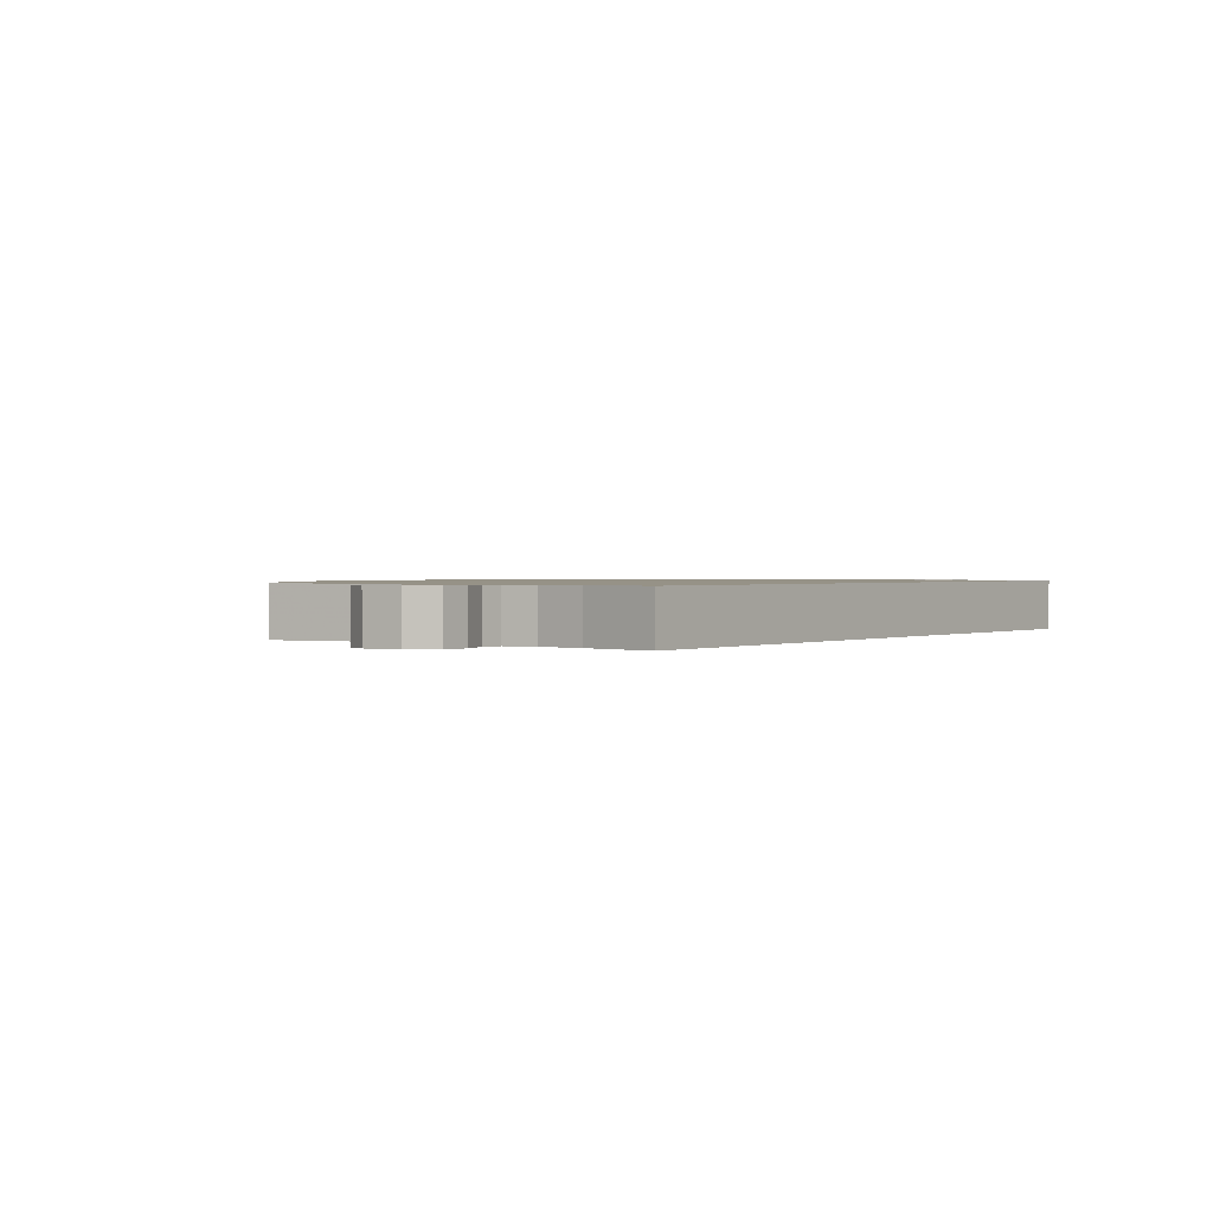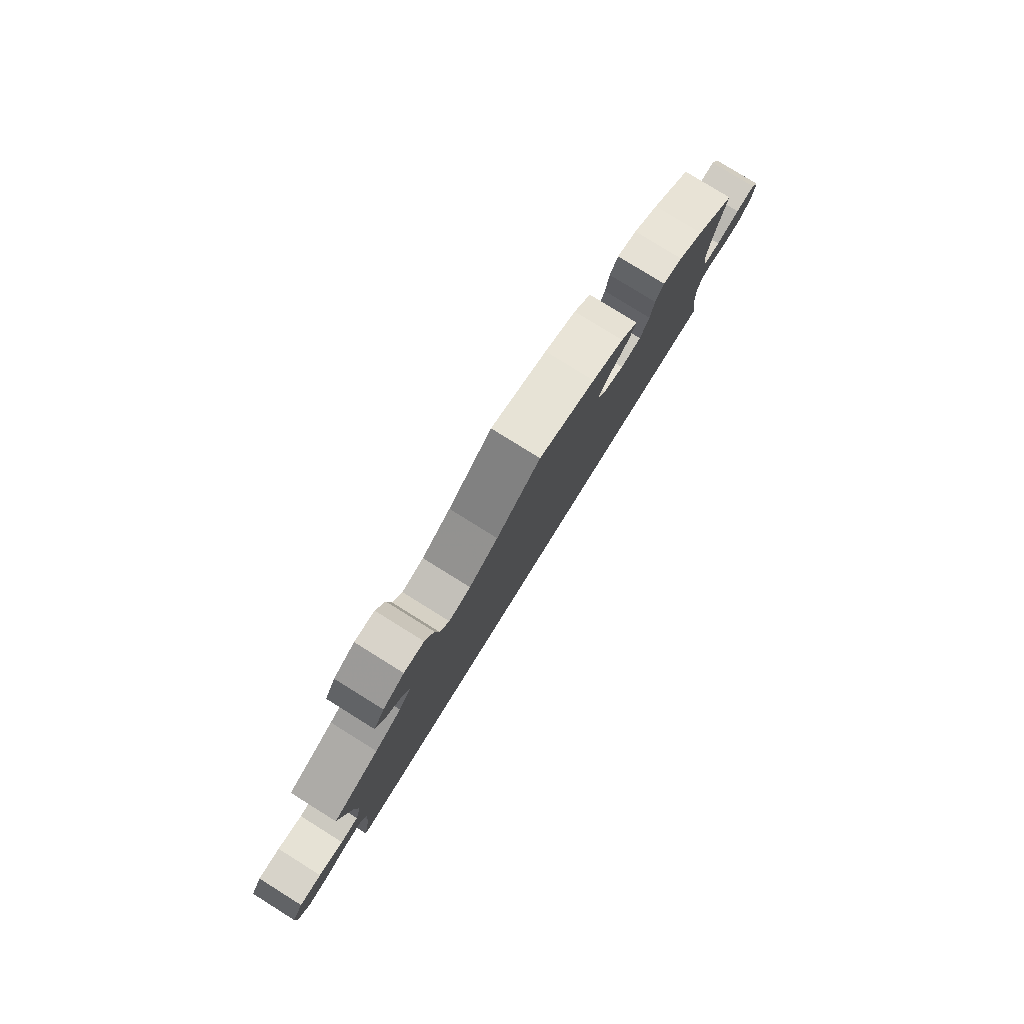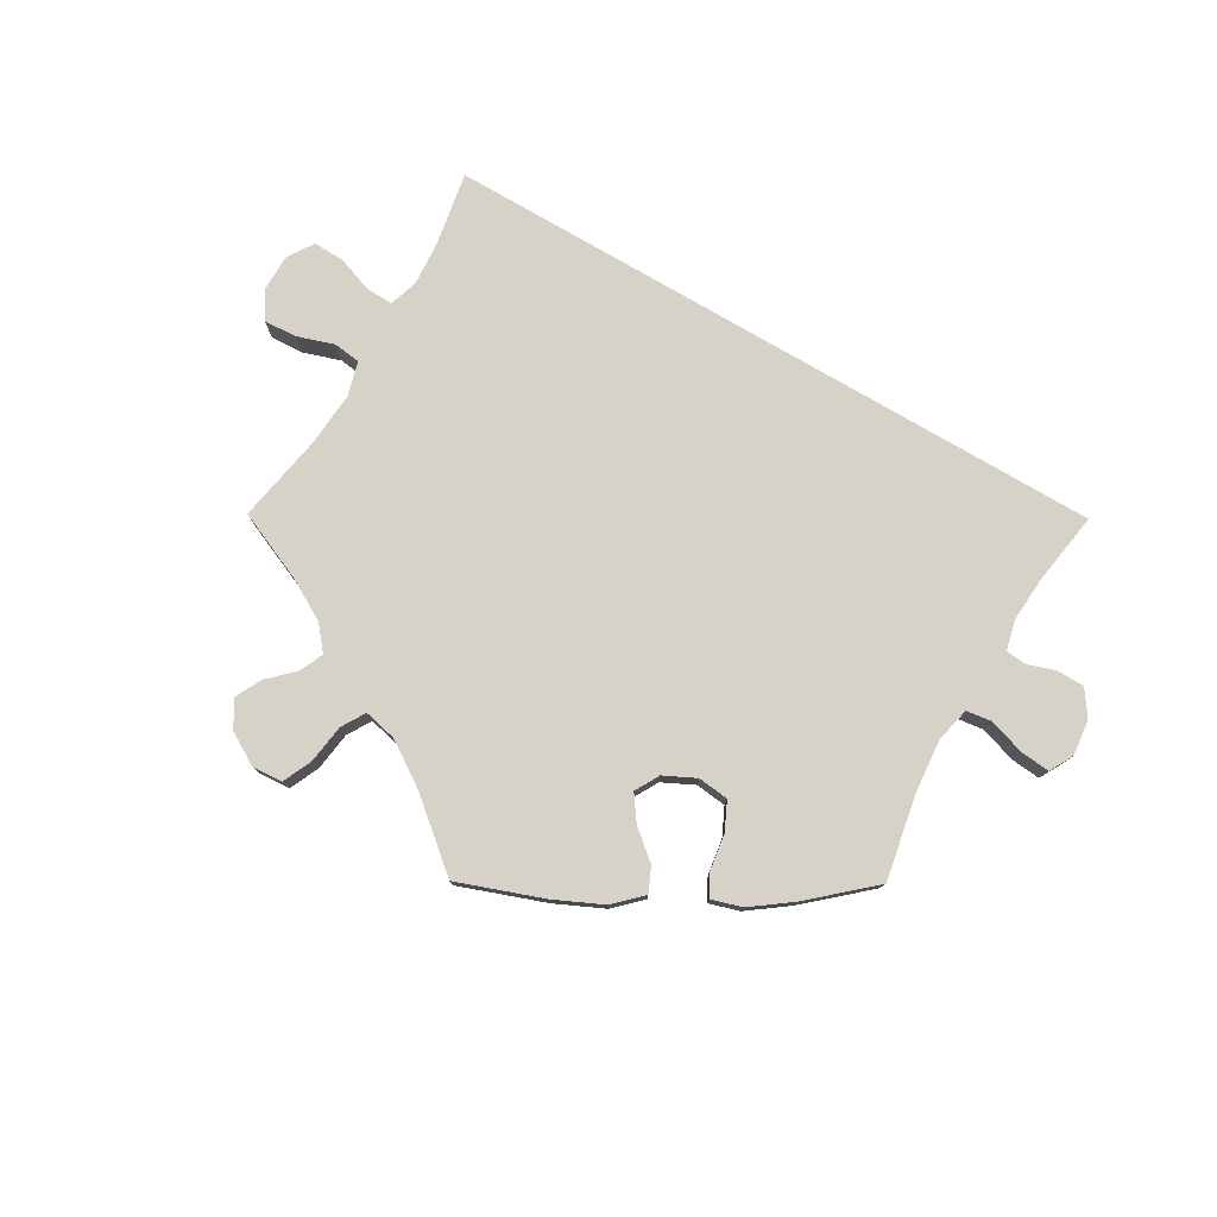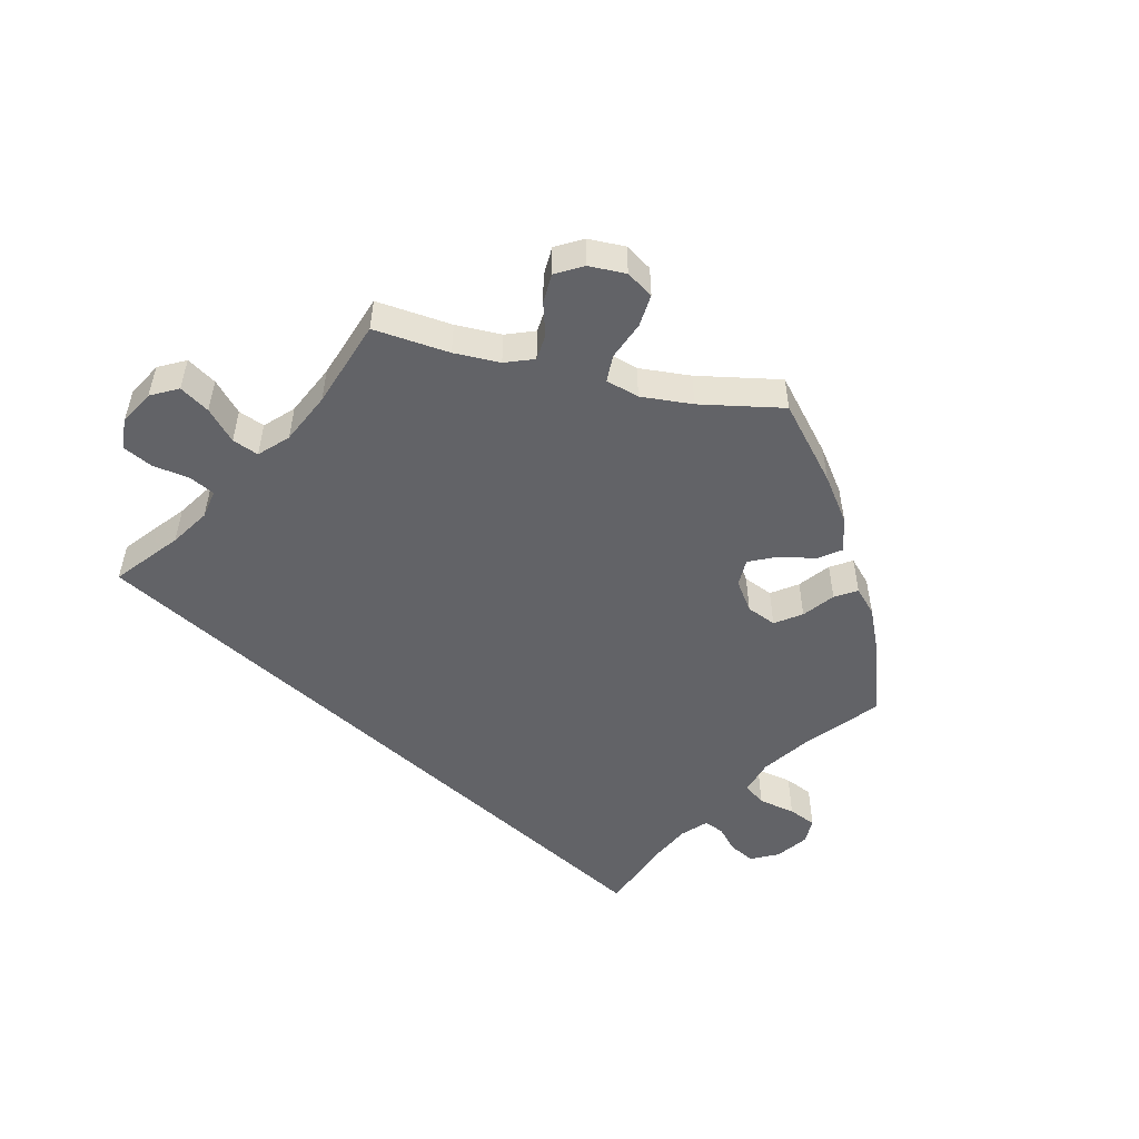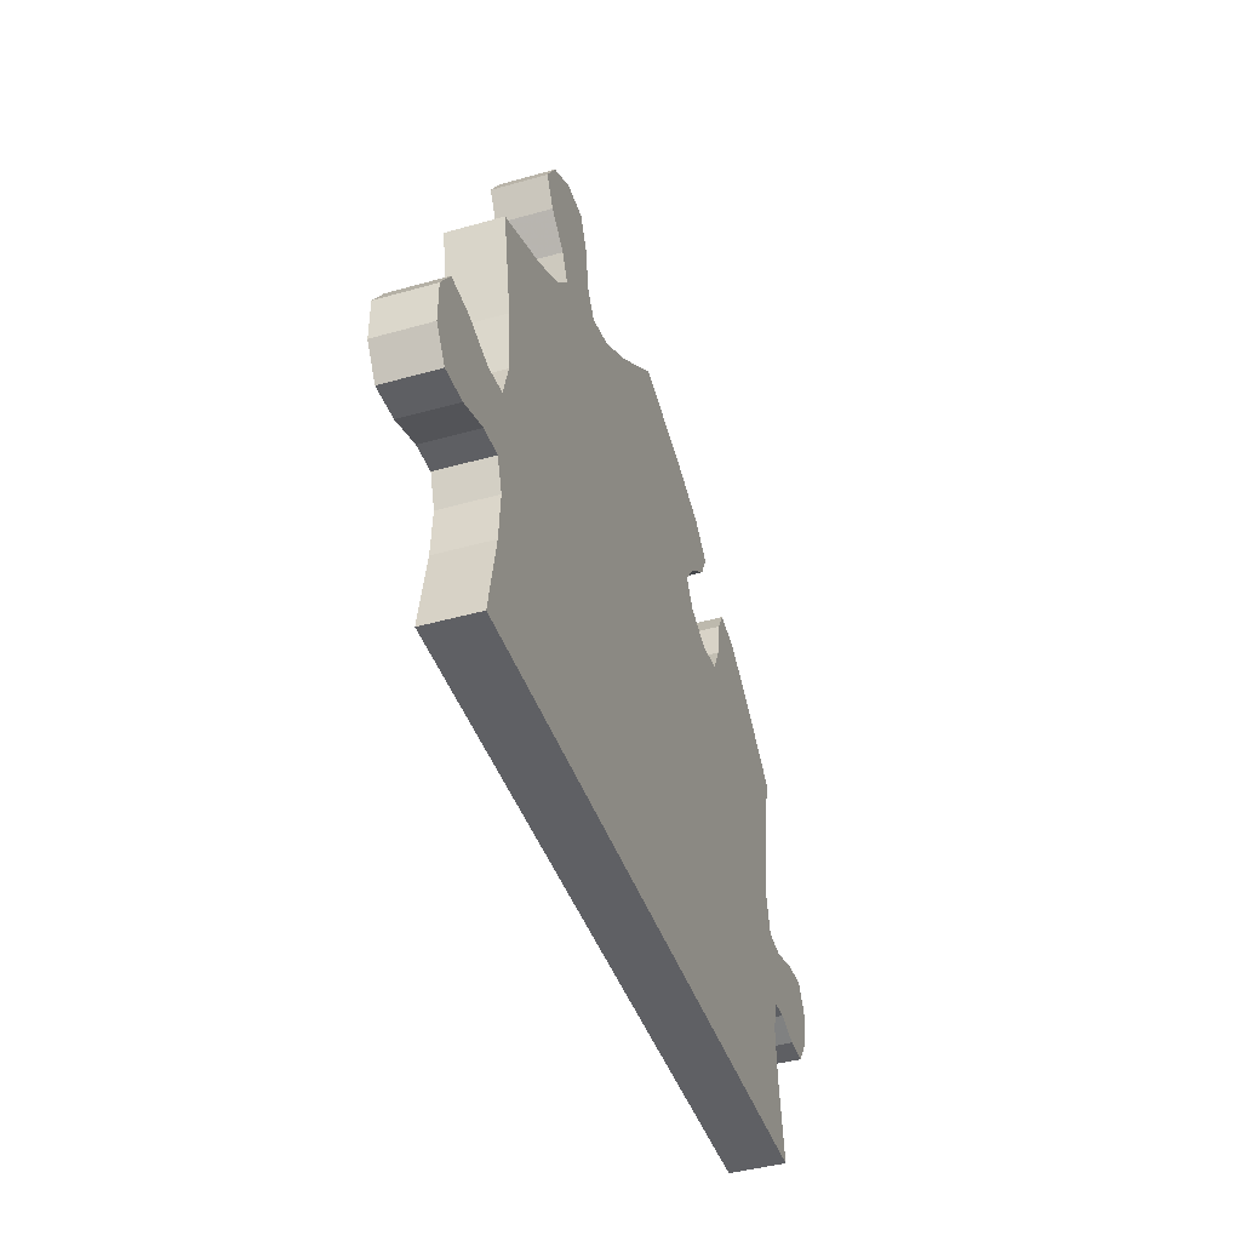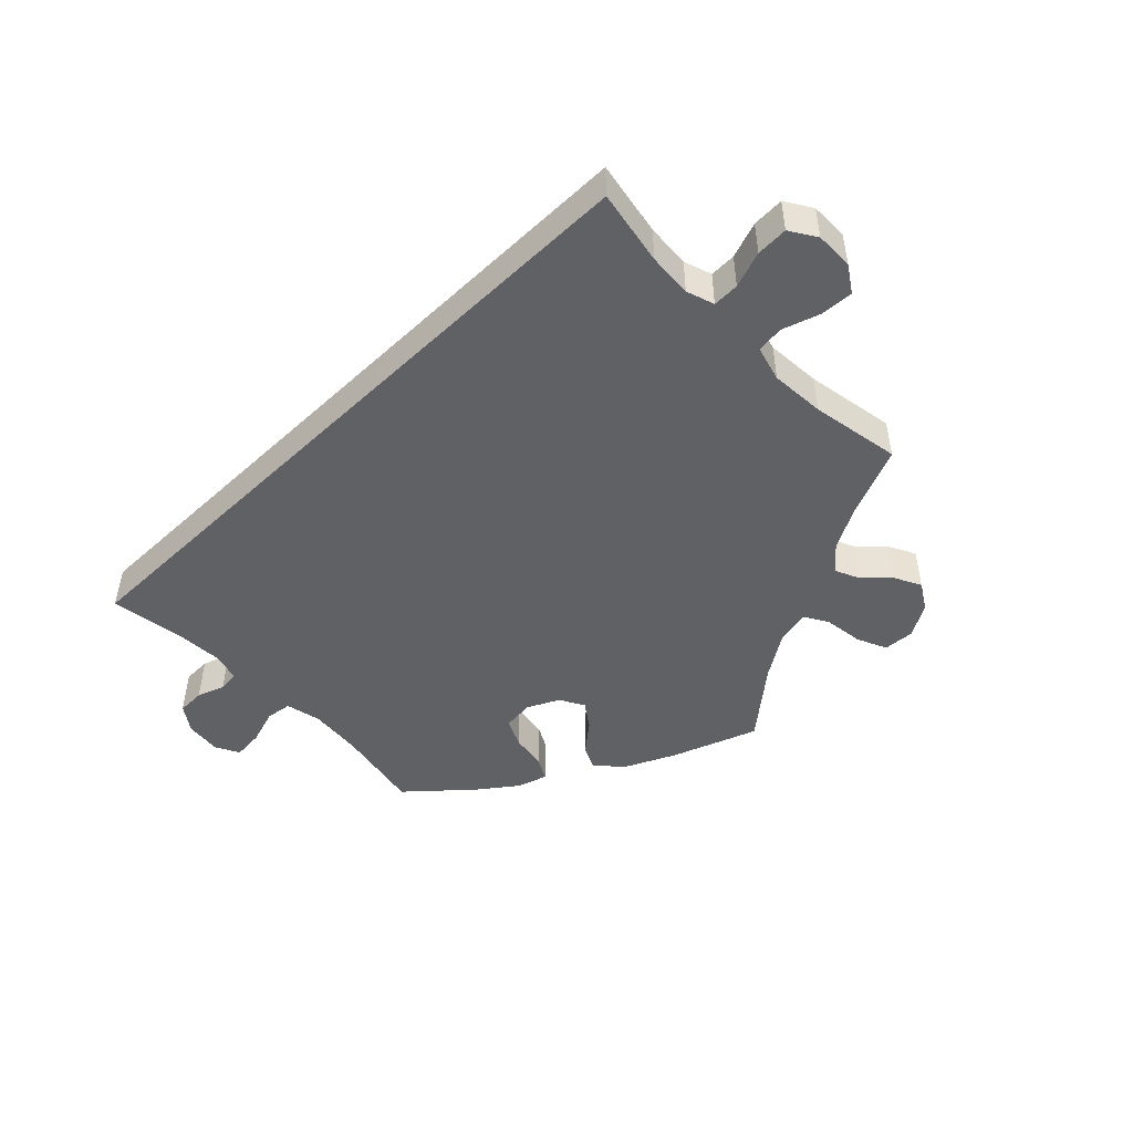
<metadata>
{"format":"obj","ext":"obj","renderer":"f3d","projection":"perspective","resolution":1024,"background":"white","views":[{"elev":1.1,"azim":126.0,"up":"+Y"},{"elev":79.8,"azim":-58.1,"up":"+Z"},{"elev":77.9,"azim":30.3,"up":"+Y"},{"elev":-51.0,"azim":-42.8,"up":"+Y"},{"elev":-43.2,"azim":-71.5,"up":"+Z"},{"elev":-48.2,"azim":-135.9,"up":"+Y"}]}
</metadata>
<code>
v 0.126 0.07 0.532
v 0.197 0.07 0.499
v 0.236 0.07 0.461
v 0.22 0.07 0.425
v 0.176 0.07 0.388
v 0.15 0.07 0.351
v 0.17 0.07 0.315
v 0.217 0.07 0.292
v 0.263 0.07 0.297
v 0.283 0.07 0.339
v 0.291 0.07 0.392
v 0.309 0.07 0.425
v 0.354 0.07 0.411
v 0.411 0.07 0.369
v 0.501 0.07 0.289
v 0.477 0.07 0.161
v 0.47 0.07 0.083
v 0.482 0.07 0.031
v 0.52 0.07 0.026
v 0.573 0.07 0.043
v 0.617 0.07 0.047
v 0.636 0.07 0.012
v 0.63 0.07 -0.041
v 0.604 0.07 -0.079
v 0.563 0.07 -0.08
v 0.522 0.07 -0.066
v 0.491 0.07 -0.069
v 0.48 0.07 -0.113
v 0.484 0.07 -0.179
v 0.501 0.07 -0.289
v -0.5 0.07 -0.289
v -0.48 0.07 -0.178
v -0.476 0.07 -0.113
v -0.49 0.07 -0.072
v -0.529 0.07 -0.073
v -0.582 0.07 -0.092
v -0.629 0.07 -0.094
v -0.654 0.07 -0.055
v -0.654 0.07 0.001
v -0.629 0.07 0.04
v -0.58 0.07 0.037
v -0.525 0.07 0.019
v -0.485 0.07 0.024
v -0.471 0.07 0.076
v -0.477 0.07 0.156
v -0.501 0.07 0.288
v -0.397 0.07 0.333
v -0.337 0.07 0.367
v -0.307 0.07 0.403
v -0.323 0.07 0.438
v -0.36 0.07 0.474
v -0.38 0.07 0.513
v -0.356 0.07 0.553
v -0.308 0.07 0.581
v -0.263 0.07 0.578
v -0.243 0.07 0.534
v -0.235 0.07 0.476
v -0.214 0.07 0.441
v -0.165 0.07 0.452
v -0.1 0.07 0.495
v -0.001 0.07 0.578
v 0.126 0 0.532
v 0.197 0 0.499
v 0.236 0 0.461
v 0.22 0 0.425
v 0.176 0 0.388
v 0.15 0 0.351
v 0.17 0 0.315
v 0.217 0 0.292
v 0.263 0 0.297
v 0.283 0 0.339
v 0.291 0 0.392
v 0.309 0 0.425
v 0.354 0 0.411
v 0.411 0 0.369
v 0.501 0 0.289
v 0.477 0 0.161
v 0.47 0 0.083
v 0.482 0 0.031
v 0.52 0 0.026
v 0.573 0 0.043
v 0.617 0 0.047
v 0.636 0 0.012
v 0.63 0 -0.041
v 0.604 0 -0.079
v 0.563 0 -0.08
v 0.522 0 -0.066
v 0.491 0 -0.069
v 0.48 0 -0.113
v 0.484 0 -0.179
v 0.501 0 -0.289
v -0.5 0 -0.289
v -0.48 0 -0.178
v -0.476 0 -0.113
v -0.49 0 -0.072
v -0.529 0 -0.073
v -0.582 0 -0.092
v -0.629 0 -0.094
v -0.654 0 -0.055
v -0.654 0 0.001
v -0.629 0 0.04
v -0.58 0 0.037
v -0.525 0 0.019
v -0.485 0 0.024
v -0.471 0 0.076
v -0.477 0 0.156
v -0.501 0 0.288
v -0.397 0 0.333
v -0.337 0 0.367
v -0.307 0 0.403
v -0.323 0 0.438
v -0.36 0 0.474
v -0.38 0 0.513
v -0.356 0 0.553
v -0.308 0 0.581
v -0.263 0 0.578
v -0.243 0 0.534
v -0.235 0 0.476
v -0.214 0 0.441
v -0.165 0 0.452
v -0.1 0 0.495
v -0.001 0 0.578
f 60 61 1 2
f 59 60 2 3
f 58 59 3 4
f 54 55 56 57
f 54 57 58
f 53 54 58
f 50 51 52 53
f 49 50 53 58
f 48 49 58 4
f 45 46 47
f 44 45 47 48
f 43 44 48 4
f 39 40 41 42
f 39 42 43
f 38 39 43
f 35 36 37 38
f 34 35 38 43
f 33 34 43 4
f 29 30 31 32
f 28 29 32 33
f 27 28 33
f 26 27 33
f 23 24 25 26
f 19 20 21 22
f 19 22 23 26
f 13 14 15 16
f 13 16 17
f 10 11 12 13
f 9 10 13 17
f 8 9 17 18
f 33 4 5
f 33 5 6
f 18 19 26 33
f 7 8 18 33
f 6 7 33
f 63 62 122 121
f 64 63 121 120
f 65 64 120 119
f 118 117 116 115
f 119 118 115
f 119 115 114
f 114 113 112 111
f 119 114 111 110
f 65 119 110 109
f 108 107 106
f 109 108 106 105
f 65 109 105 104
f 103 102 101 100
f 104 103 100
f 104 100 99
f 99 98 97 96
f 104 99 96 95
f 65 104 95 94
f 93 92 91 90
f 94 93 90 89
f 94 89 88
f 94 88 87
f 87 86 85 84
f 83 82 81 80
f 87 84 83 80
f 77 76 75 74
f 78 77 74
f 74 73 72 71
f 78 74 71 70
f 79 78 70 69
f 66 65 94
f 67 66 94
f 94 87 80 79
f 94 79 69 68
f 94 68 67
f 1 62 63 2
f 2 63 64 3
f 3 64 65 4
f 4 65 66 5
f 5 66 67 6
f 6 67 68 7
f 7 68 69 8
f 8 69 70 9
f 9 70 71 10
f 10 71 72 11
f 11 72 73 12
f 12 73 74 13
f 13 74 75 14
f 14 75 76 15
f 15 76 77 16
f 16 77 78 17
f 17 78 79 18
f 18 79 80 19
f 19 80 81 20
f 20 81 82 21
f 21 82 83 22
f 22 83 84 23
f 23 84 85 24
f 24 85 86 25
f 25 86 87 26
f 26 87 88 27
f 27 88 89 28
f 28 89 90 29
f 29 90 91 30
f 30 91 92 31
f 31 92 93 32
f 32 93 94 33
f 33 94 95 34
f 34 95 96 35
f 35 96 97 36
f 36 97 98 37
f 37 98 99 38
f 38 99 100 39
f 39 100 101 40
f 40 101 102 41
f 41 102 103 42
f 42 103 104 43
f 43 104 105 44
f 44 105 106 45
f 45 106 107 46
f 46 107 108 47
f 47 108 109 48
f 48 109 110 49
f 49 110 111 50
f 50 111 112 51
f 51 112 113 52
f 52 113 114 53
f 53 114 115 54
f 54 115 116 55
f 55 116 117 56
f 56 117 118 57
f 57 118 119 58
f 58 119 120 59
f 59 120 121 60
f 60 121 122 61
f 61 122 62 1

</code>
